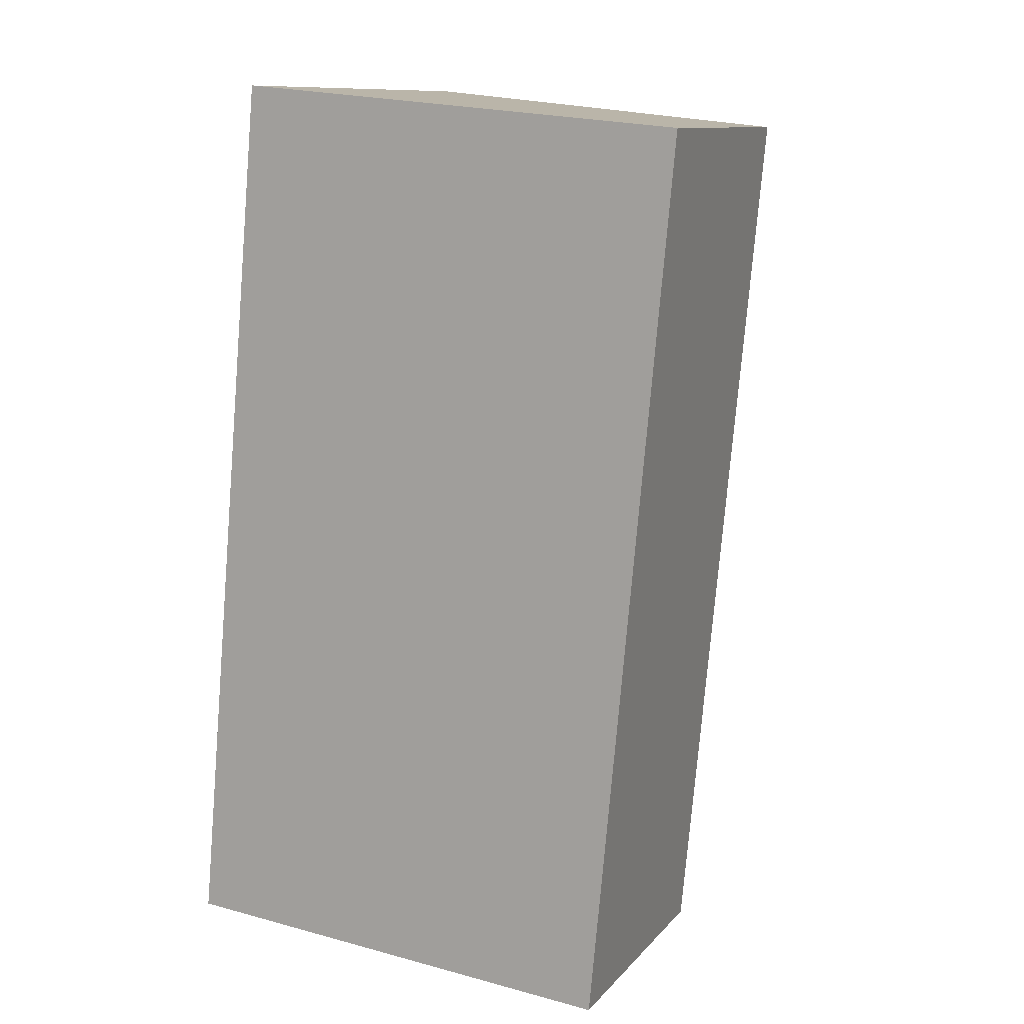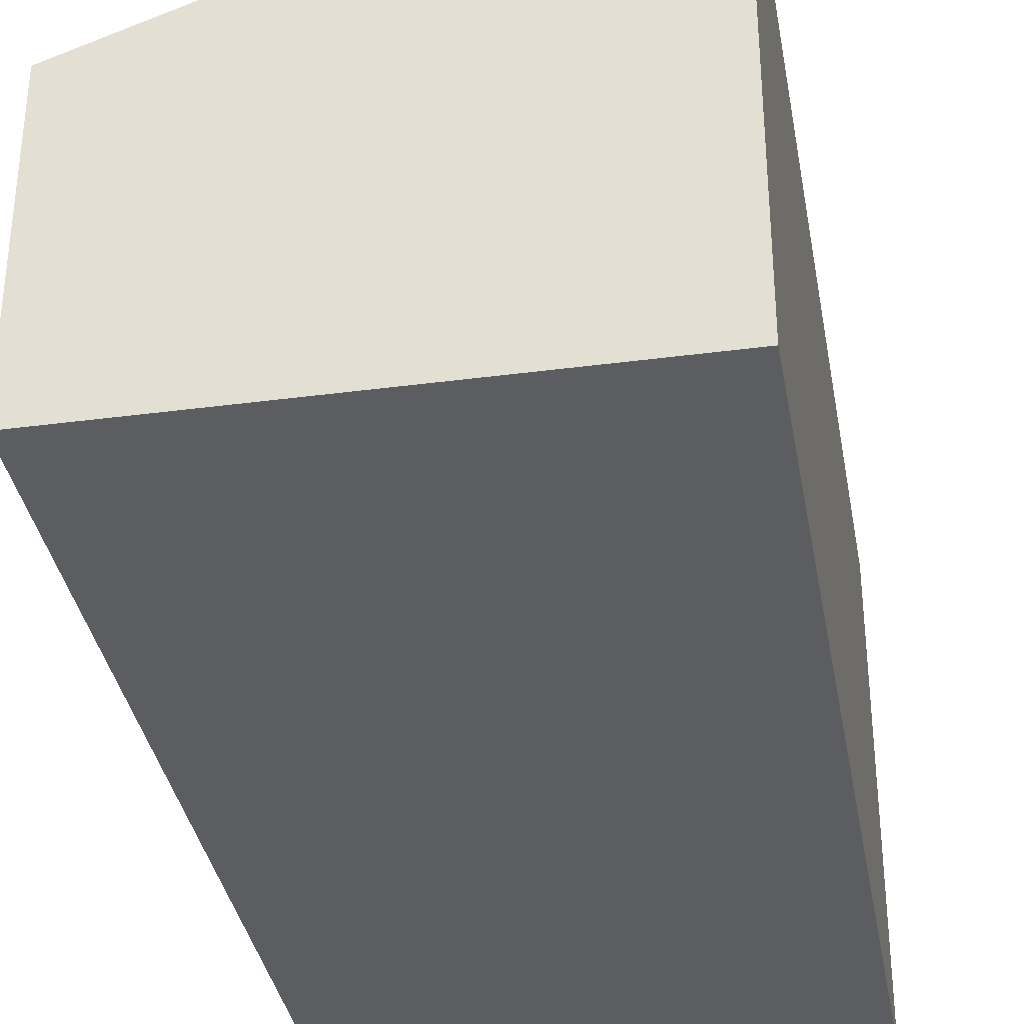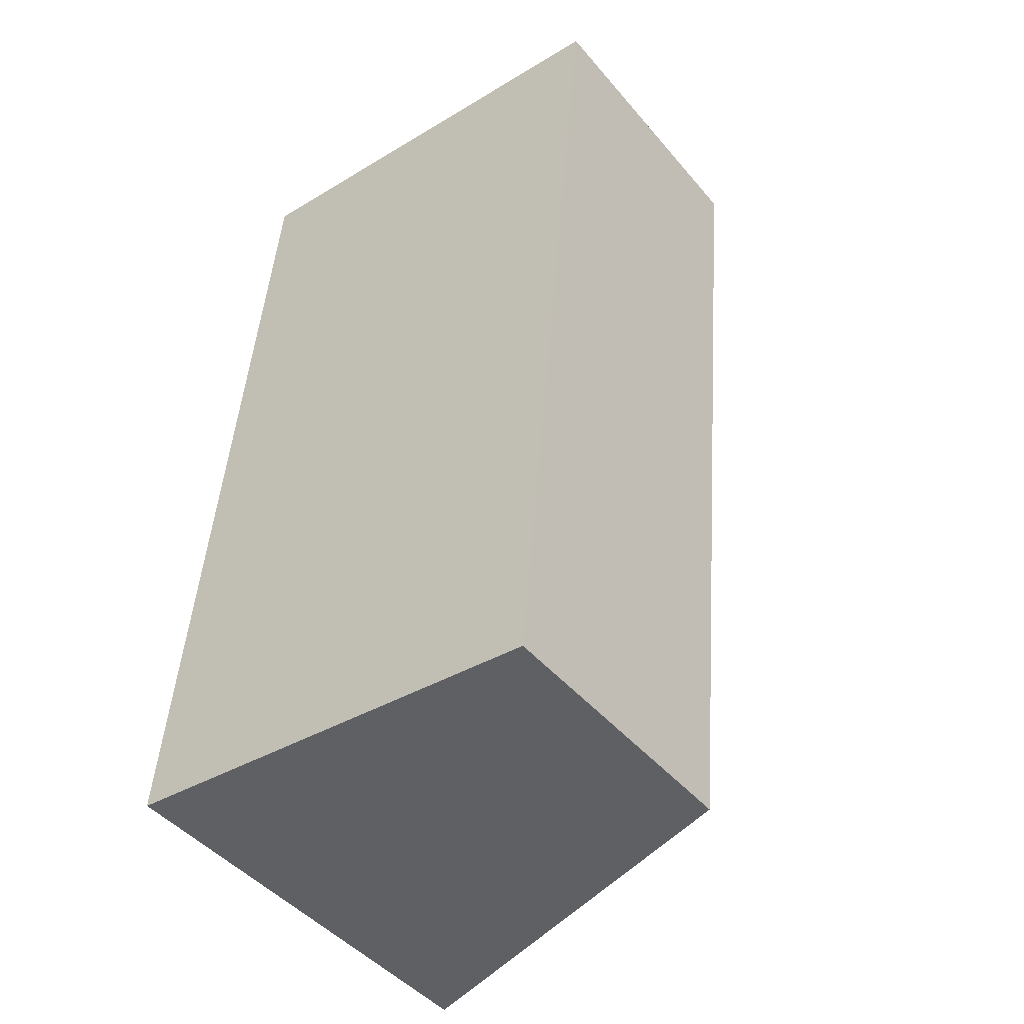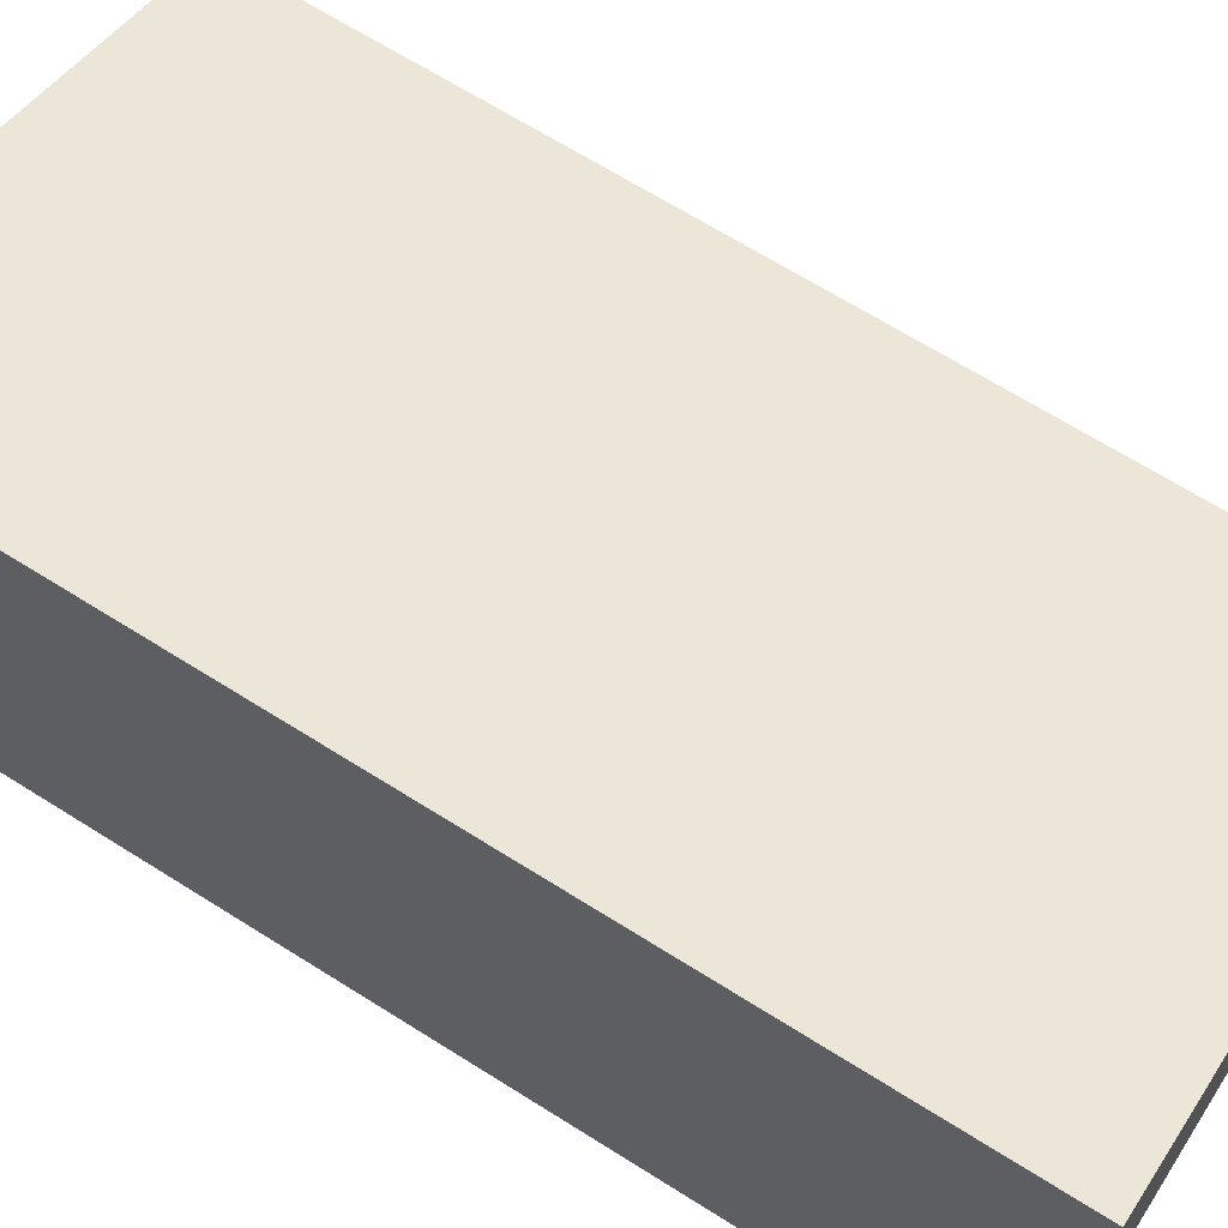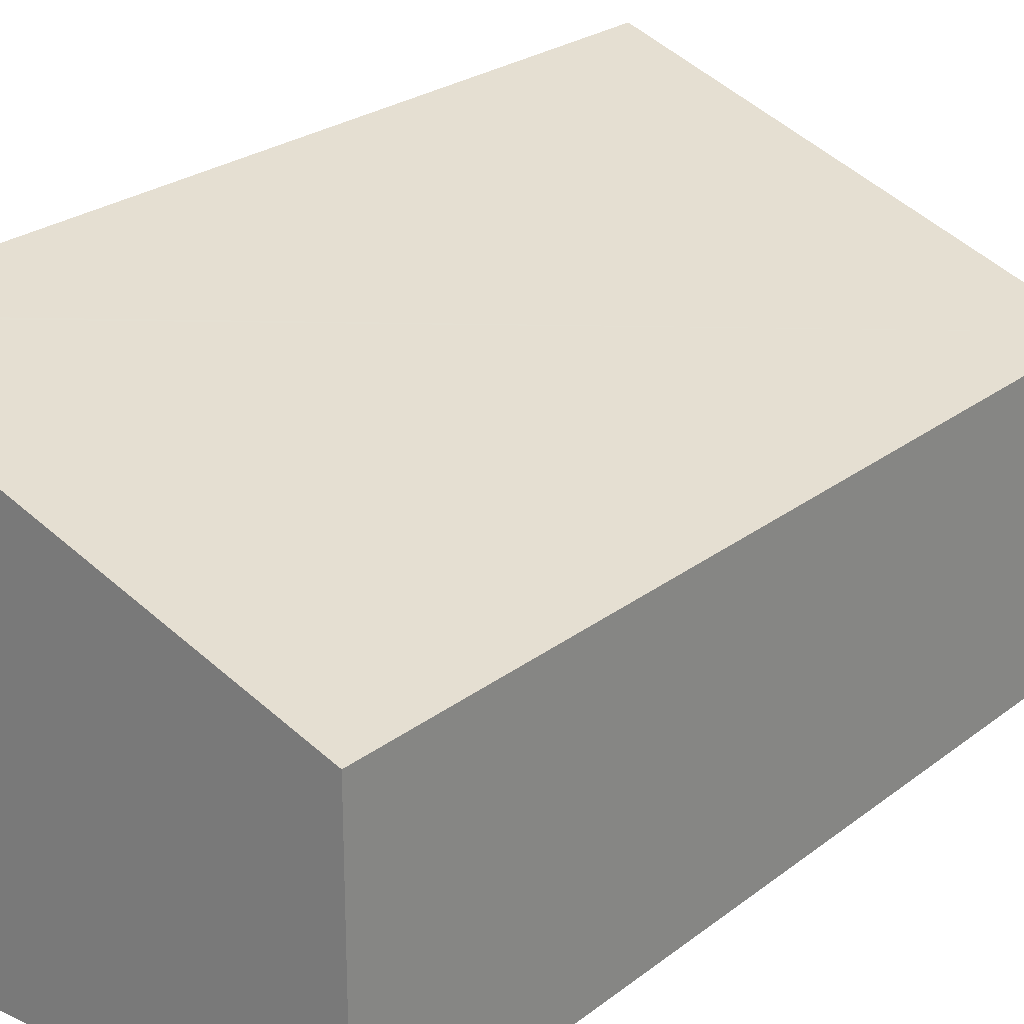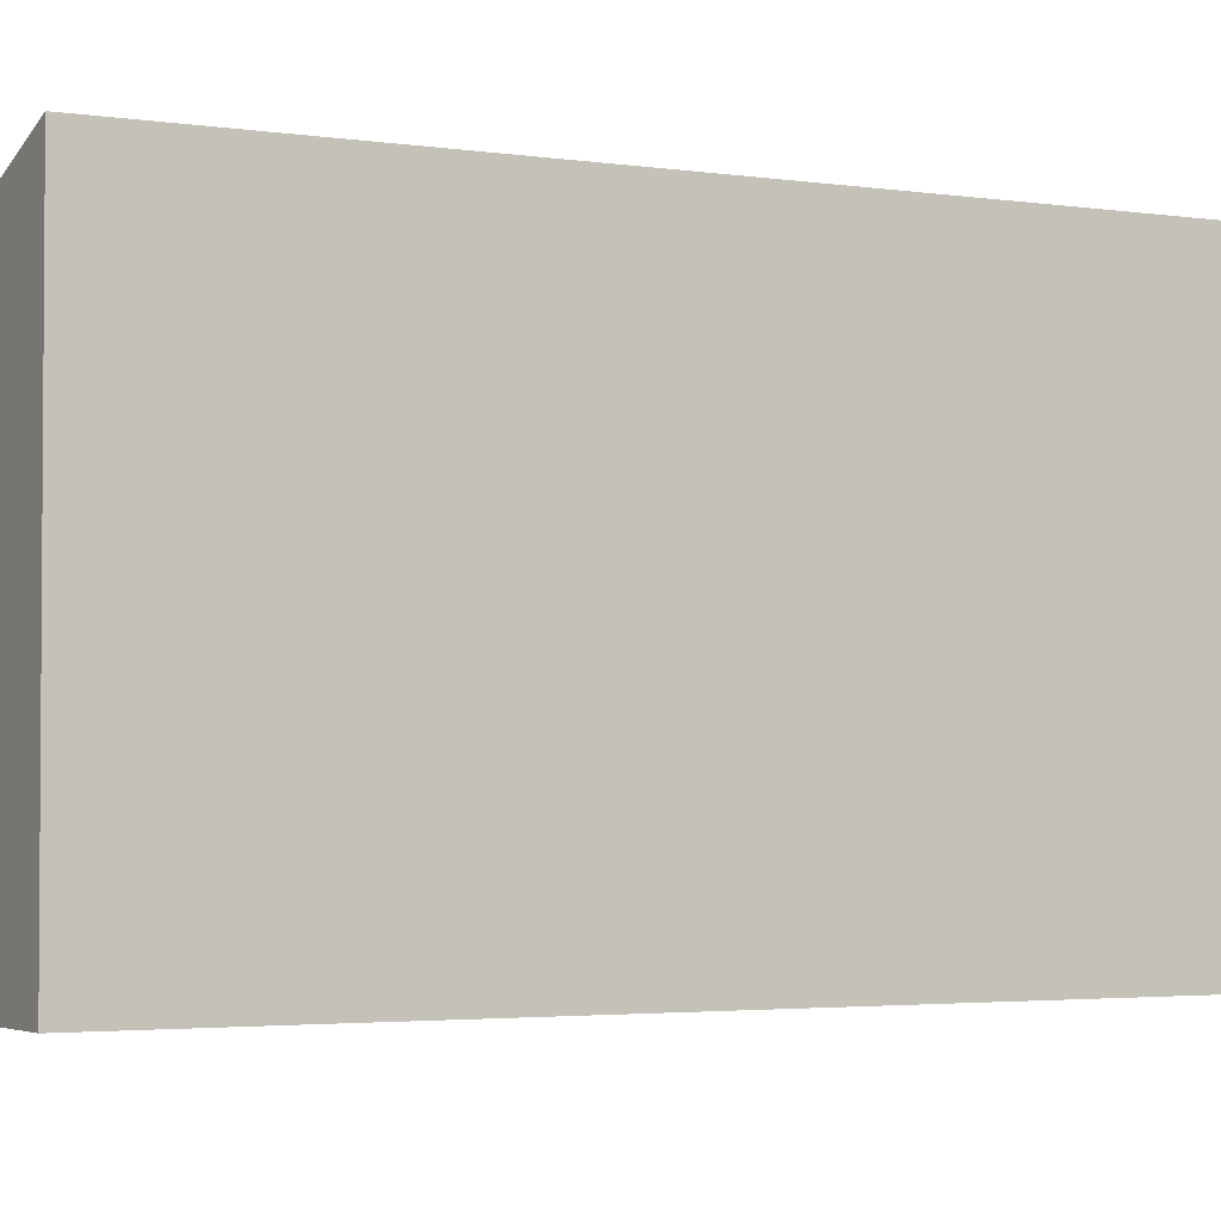
<metadata>
{"format":"obj","ext":"obj","renderer":"f3d","projection":"perspective","resolution":1024,"background":"white","views":[{"elev":11.0,"azim":23.8,"up":"+Z"},{"elev":-35.5,"azim":-164.8,"up":"+Y"},{"elev":-45.7,"azim":37.5,"up":"+Z"},{"elev":66.8,"azim":-52.4,"up":"+Y"},{"elev":24.1,"azim":43.5,"up":"+Y"},{"elev":-2.8,"azim":-113.6,"up":"+Y"}]}
</metadata>
<code>
v  3.091 1.953 -0.283
v  0.553 3.102 6.041
v  3.644 1.953 5.758
v  0.55 3.102 6.003
v  0 3.102 1.899e-16
v  0.553 -3.699e-16 6.041
v  3.644 -3.526e-16 5.758
v  3.091 1.733e-17 -0.283
v  0 0 0
v  0.55 -3.676e-16 6.003
g defaultobject
f 1 2 3
f 2 1 4
f 4 1 5
f 6 3 2
f 3 6 7
f 7 1 3
f 1 7 8
f 1 9 5
f 9 1 8
f 4 6 2
f 6 4 5
f 6 5 10
f 10 5 9
f 10 7 6
f 7 10 8
f 8 10 9

</code>
